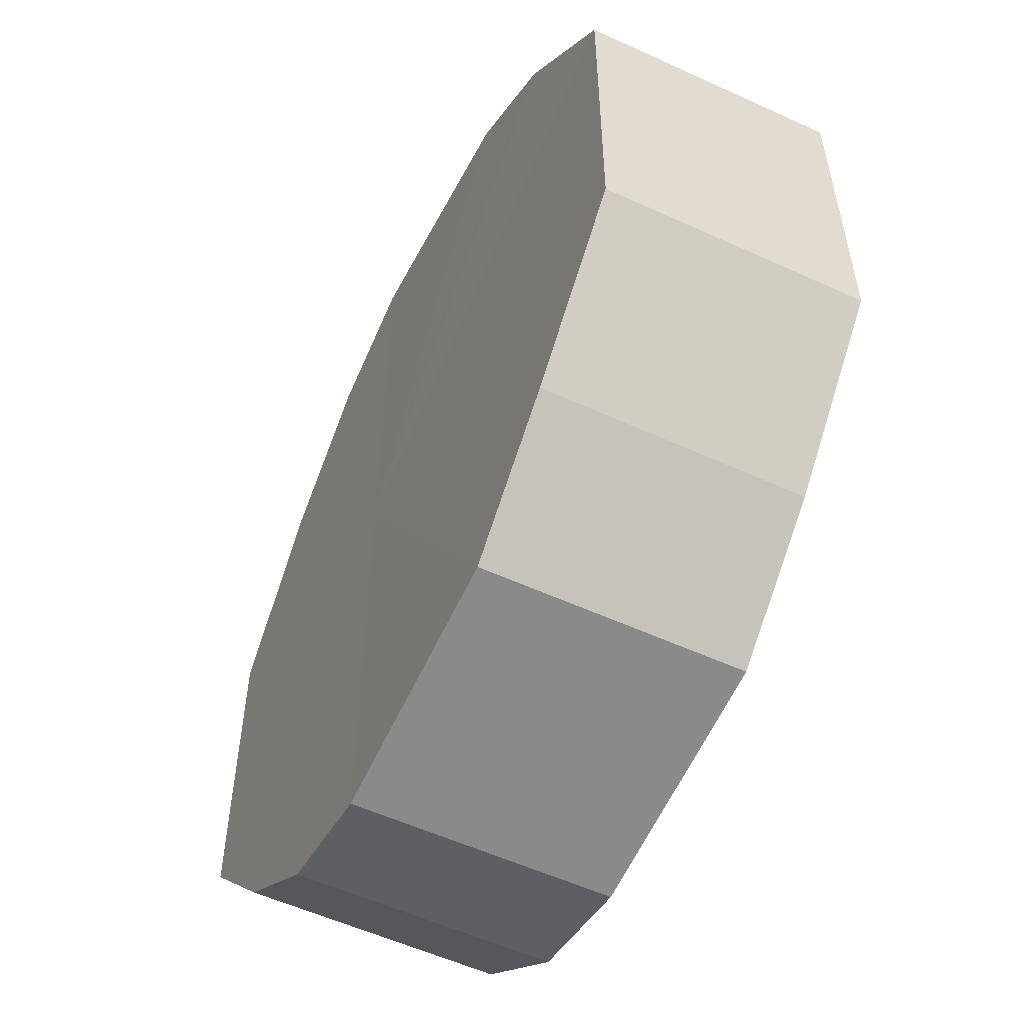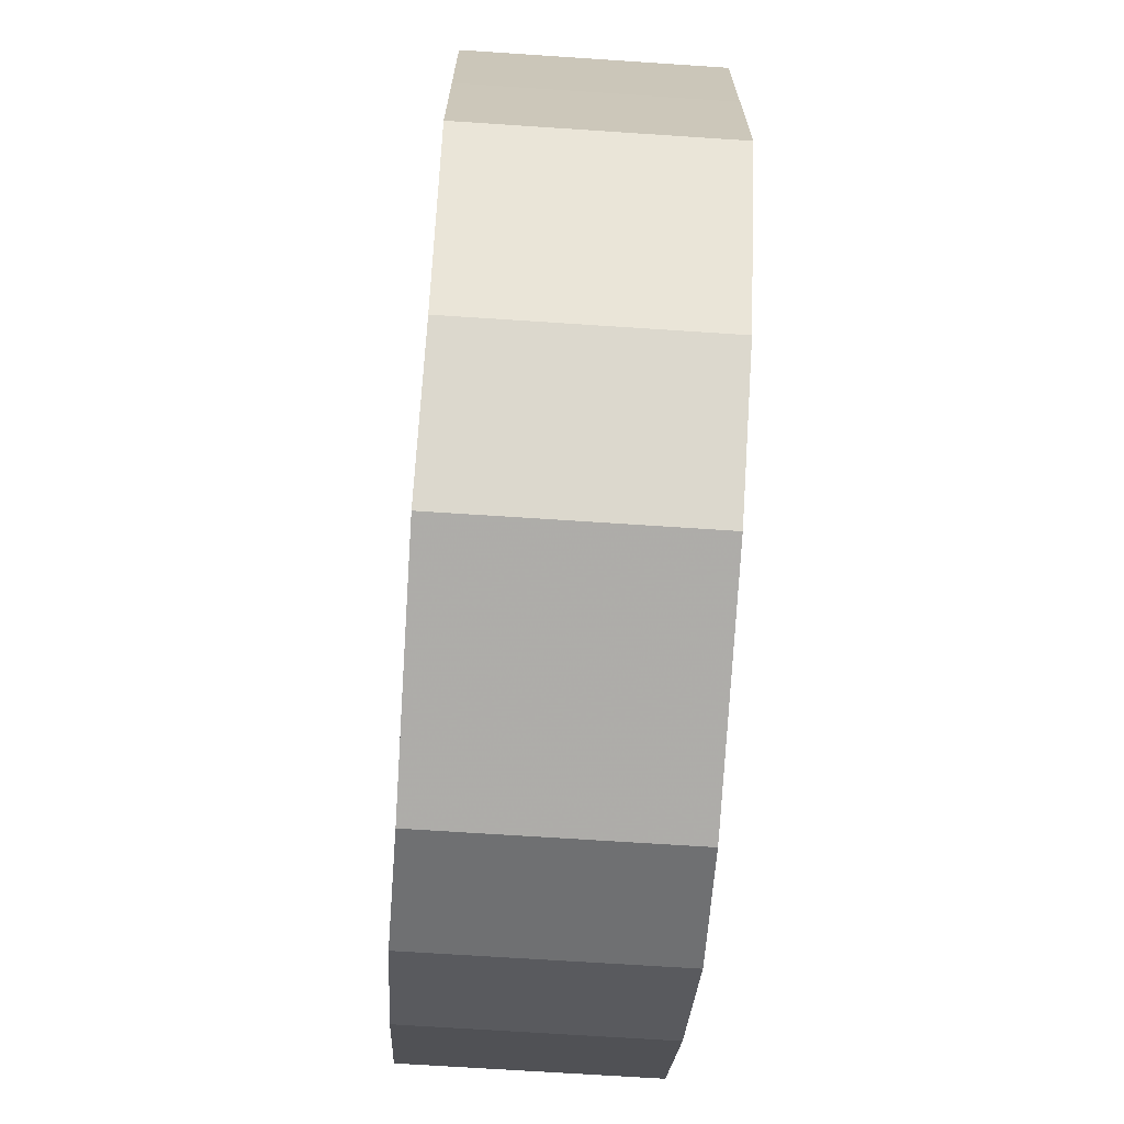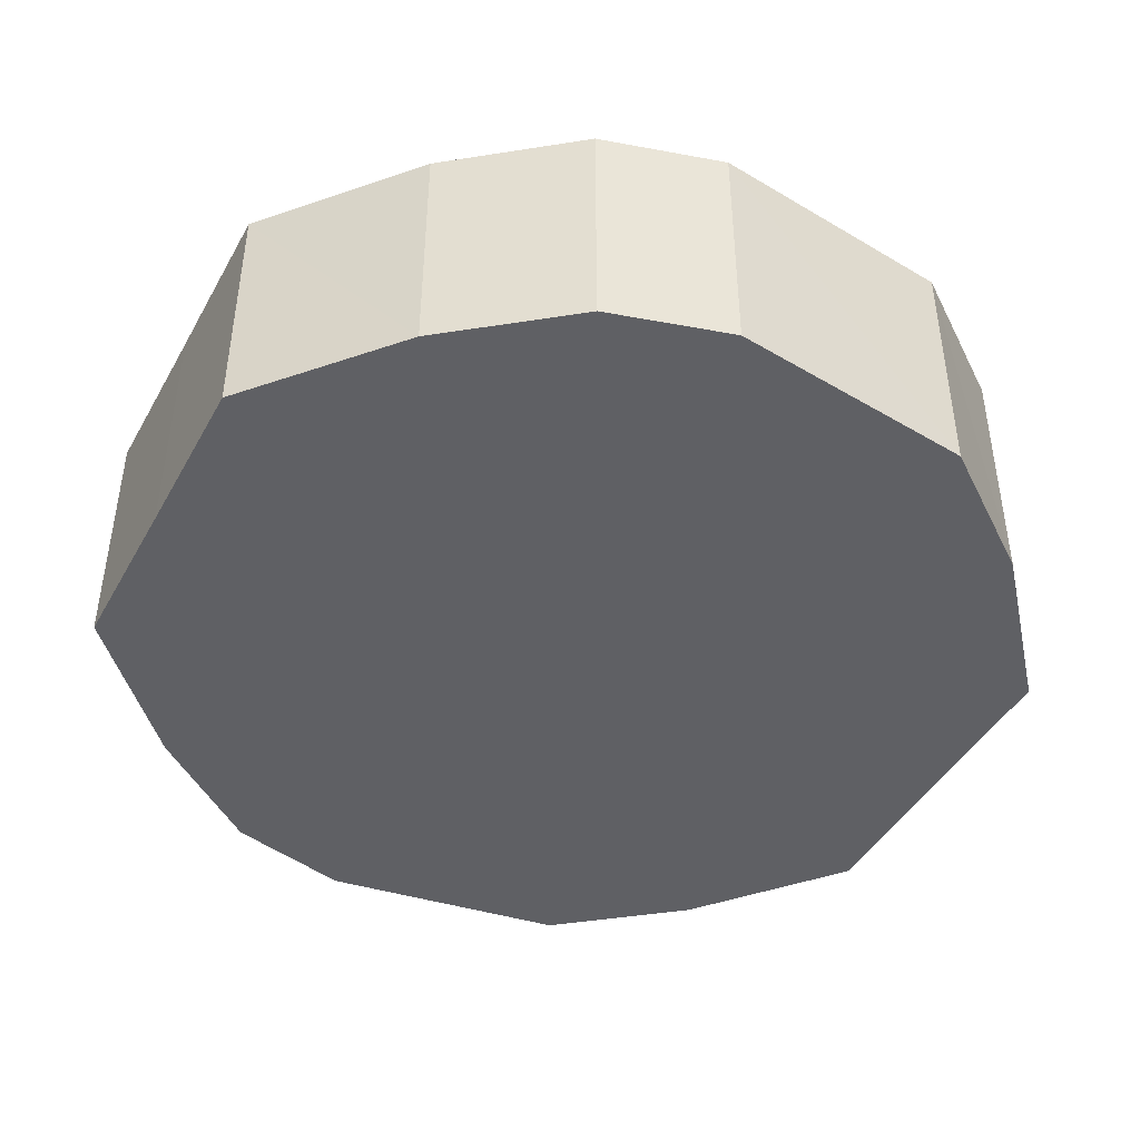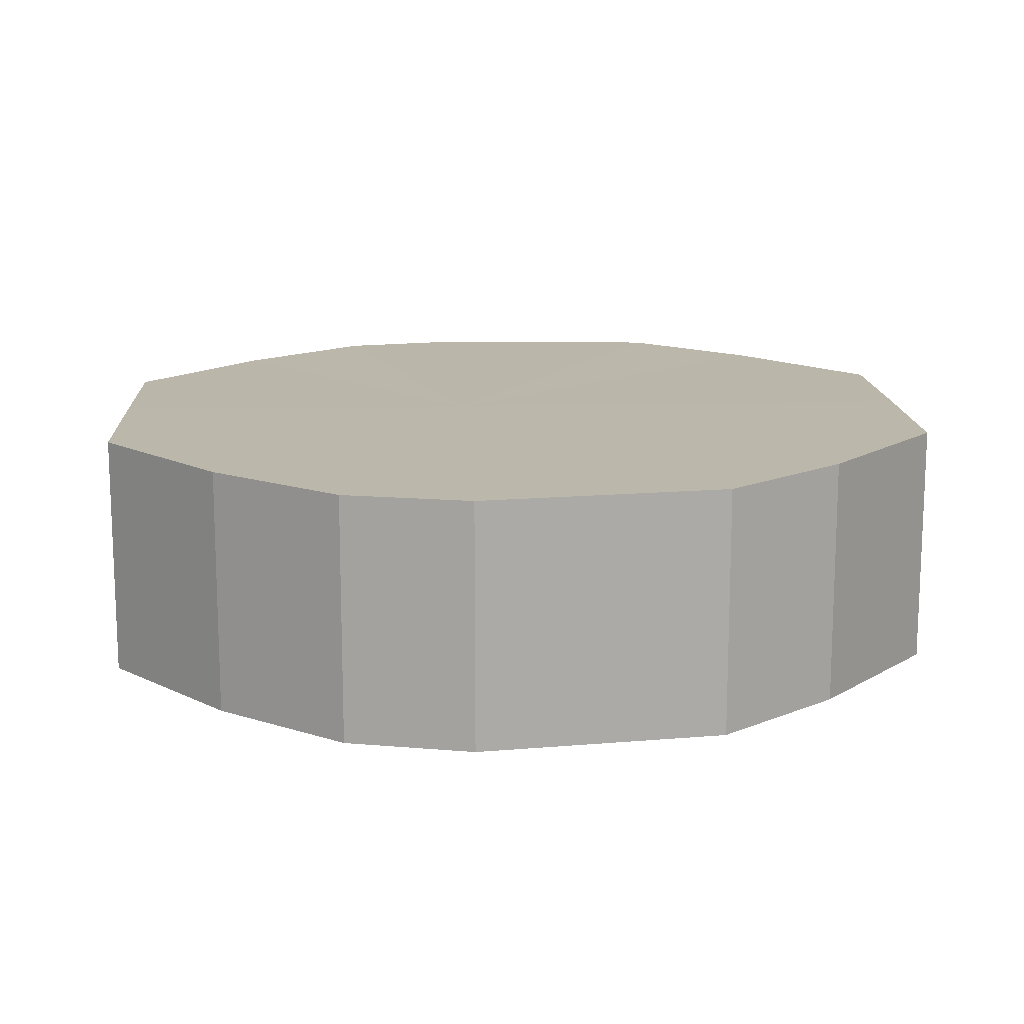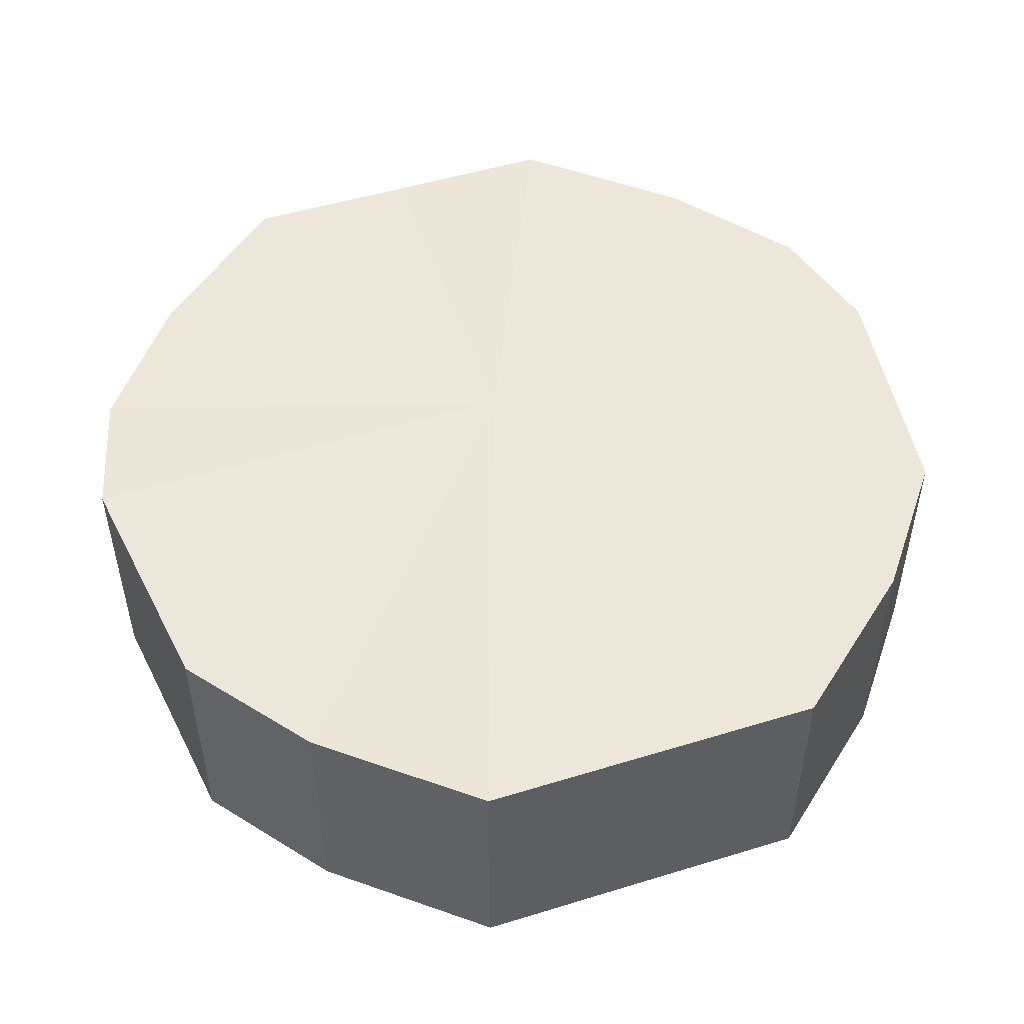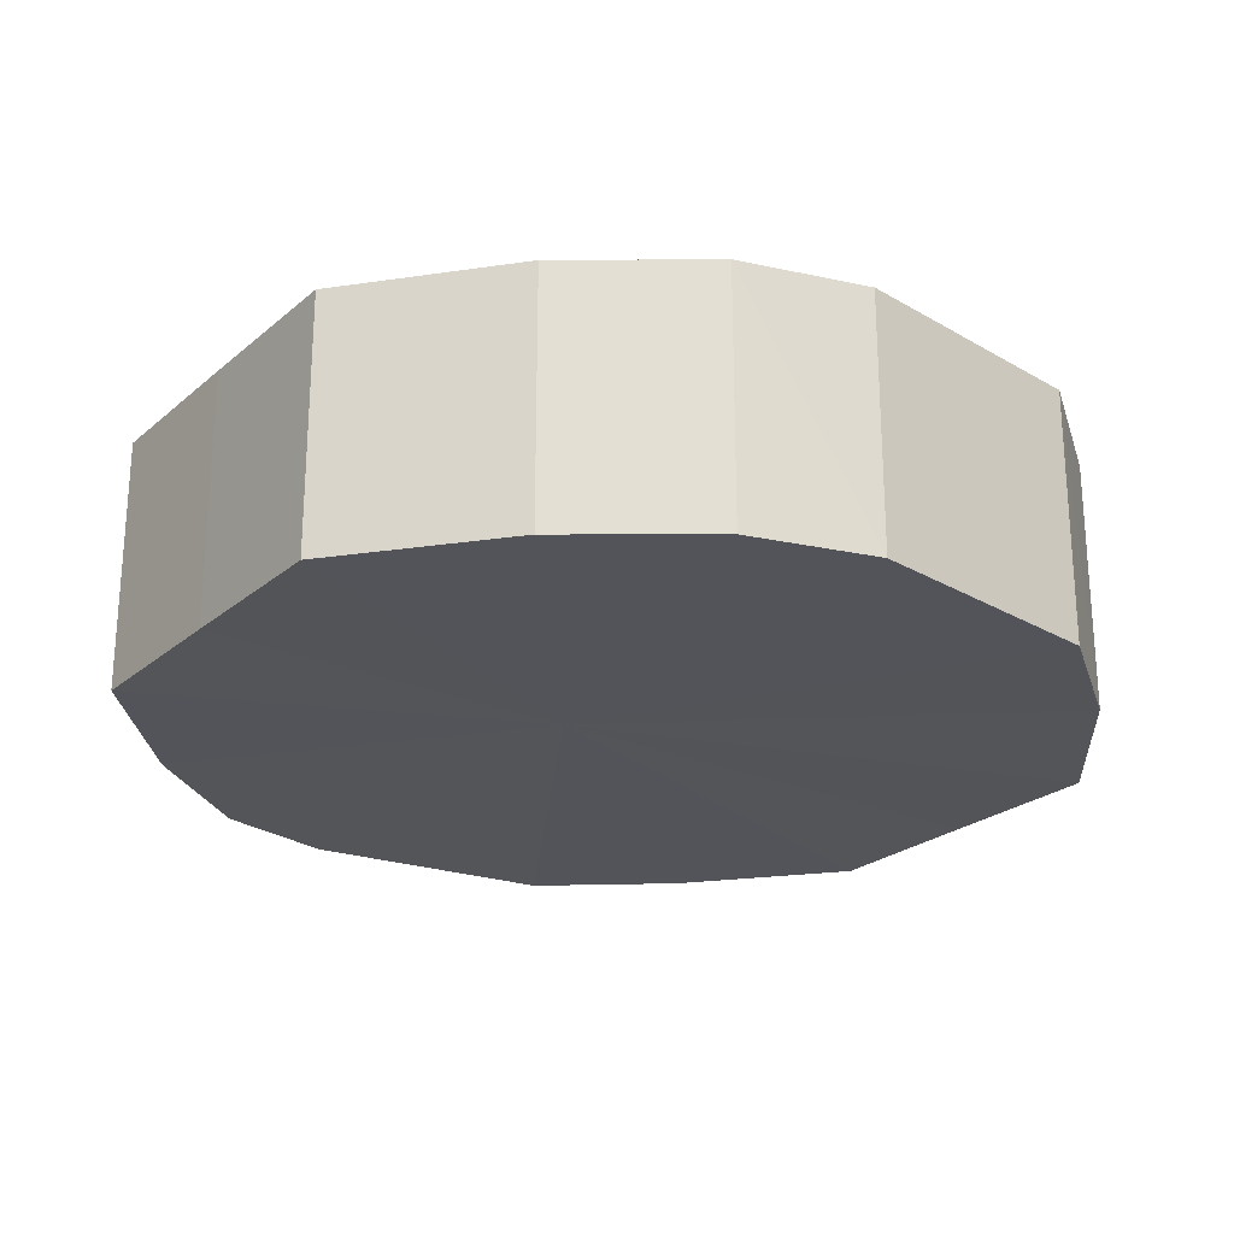
<metadata>
{"format":"obj","ext":"obj","renderer":"f3d","projection":"perspective","resolution":1024,"background":"white","views":[{"elev":-56.0,"azim":64.2,"up":"+Z"},{"elev":-69.5,"azim":86.1,"up":"+Z"},{"elev":-43.8,"azim":-27.3,"up":"+Y"},{"elev":14.2,"azim":-3.0,"up":"+Y"},{"elev":50.3,"azim":71.4,"up":"+Y"},{"elev":-23.9,"azim":-36.2,"up":"+Y"}]}
</metadata>
<code>
o 14894
v 2229 1868 9.872
v 2229 1868 9.885
v 2229 1868 9.872
v 2229 1868 9.897
v 2229 1868 9.885
v 2229 1868 9.858
v 2229 1868 9.858
v 2229 1868 9.905
v 2229 1868 9.897
v 2229 1868 9.846
v 2229 1868 9.846
v 2229 1868 9.907
v 2229 1868 9.905
v 2229 1868 9.839
v 2229 1868 9.839
v 2229 1868 9.905
v 2229 1868 9.907
v 2229 1868 9.836
v 2229 1868 9.836
v 2229 1868 9.897
v 2229 1868 9.905
v 2229 1868 9.839
v 2229 1868 9.839
v 2229 1868 9.885
v 2229 1868 9.897
v 2229 1868 9.846
v 2229 1868 9.846
v 2229 1868 9.872
v 2229 1868 9.885
v 2229 1868 9.858
v 2229 1868 9.858
v 2229 1868 9.872
v 2229 1868 9.872
v 2229 1868 9.885
v 2229 1868 9.885
v 2229 1868 9.897
v 2229 1868 9.897
v 2229 1868 9.858
v 2229 1868 9.872
v 2229 1868 9.846
v 2229 1868 9.858
v 2229 1868 9.905
v 2229 1868 9.905
v 2229 1868 9.839
v 2229 1868 9.846
v 2229 1868 9.836
v 2229 1868 9.839
v 2229 1868 9.907
v 2229 1868 9.907
v 2229 1868 9.839
v 2229 1868 9.836
v 2229 1868 9.846
v 2229 1868 9.839
v 2229 1868 9.905
v 2229 1868 9.905
v 2229 1868 9.858
v 2229 1868 9.846
v 2229 1868 9.872
v 2229 1868 9.858
v 2229 1868 9.897
v 2229 1868 9.897
v 2229 1868 9.885
v 2229 1868 9.872
v 2229 1868 9.885
v 2229 1868 9.872
v 2229 1868 9.885
v 2229 1868 9.872
v 2229 1868 9.897
v 2229 1868 9.858
v 2229 1868 9.905
v 2229 1868 9.846
v 2229 1868 9.907
v 2229 1868 9.839
v 2229 1868 9.905
v 2229 1868 9.836
v 2229 1868 9.897
v 2229 1868 9.839
v 2229 1868 9.885
v 2229 1868 9.846
v 2229 1868 9.872
v 2229 1868 9.858
v 2229 1868 9.872
v 2229 1868 9.872
v 2229 1868 9.885
v 2229 1868 9.858
v 2229 1868 9.897
v 2229 1868 9.846
v 2229 1868 9.905
v 2229 1868 9.839
v 2229 1868 9.907
v 2229 1868 9.836
v 2229 1868 9.905
v 2229 1868 9.839
v 2229 1868 9.897
v 2229 1868 9.846
v 2229 1868 9.885
v 2229 1868 9.858
v 2229 1868 9.872
f 1 2 3
f 2 4 5
f 6 1 7
f 4 8 9
f 10 6 11
f 8 12 13
f 14 10 15
f 12 16 17
f 18 14 19
f 16 20 21
f 22 18 23
f 20 24 25
f 26 22 27
f 24 28 29
f 30 26 31
f 28 30 32
f 33 34 35
f 35 36 37
f 38 39 33
f 40 41 38
f 37 42 43
f 44 45 40
f 46 47 44
f 43 48 49
f 50 51 46
f 52 53 50
f 49 54 55
f 56 57 52
f 58 59 56
f 55 60 61
f 62 63 58
f 61 64 62
f 65 66 67
f 65 68 66
f 65 67 69
f 65 70 68
f 65 69 71
f 65 72 70
f 65 71 73
f 65 74 72
f 65 73 75
f 65 76 74
f 65 75 77
f 65 78 76
f 65 77 79
f 65 80 78
f 65 79 81
f 65 81 80
f 82 83 84
f 82 85 83
f 82 84 86
f 82 87 85
f 82 86 88
f 82 89 87
f 82 88 90
f 82 91 89
f 82 90 92
f 82 93 91
f 82 92 94
f 82 95 93
f 82 94 96
f 82 97 95
f 82 96 98
f 82 98 97

</code>
